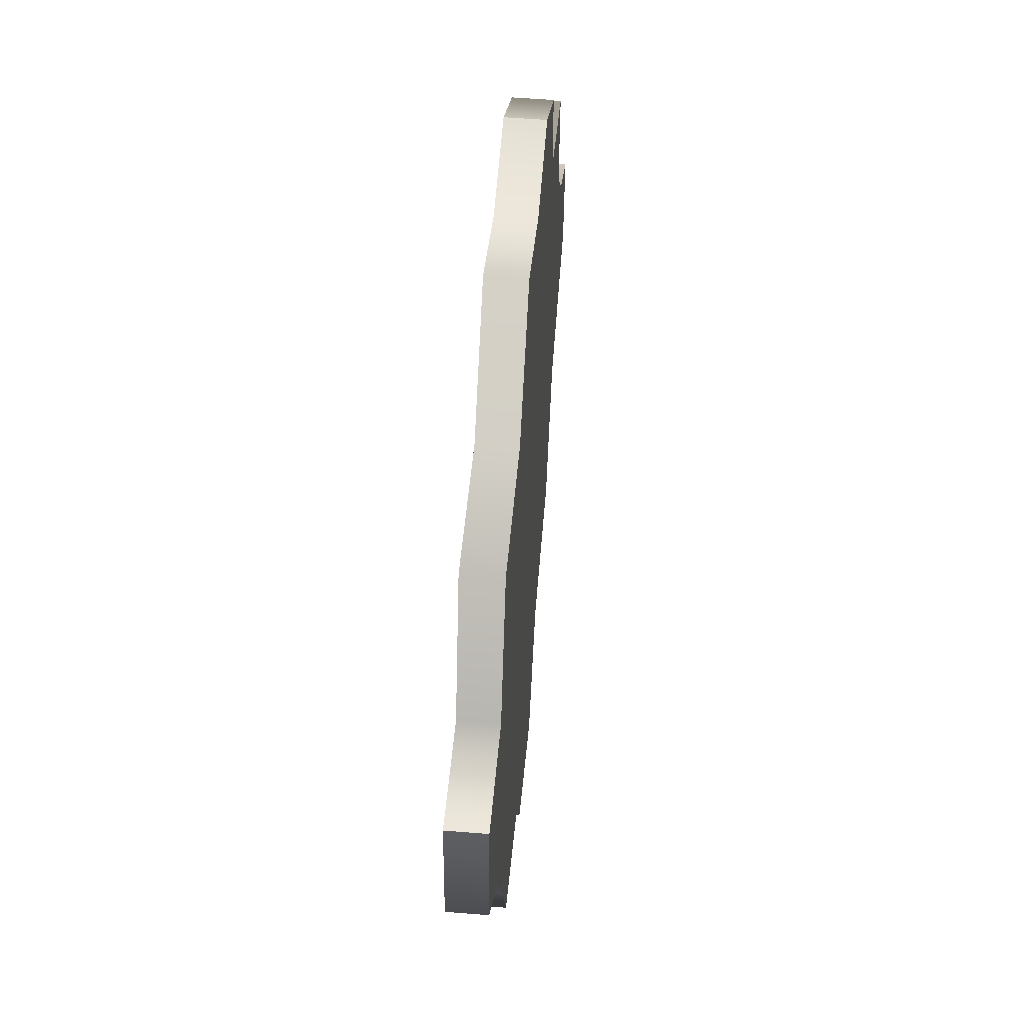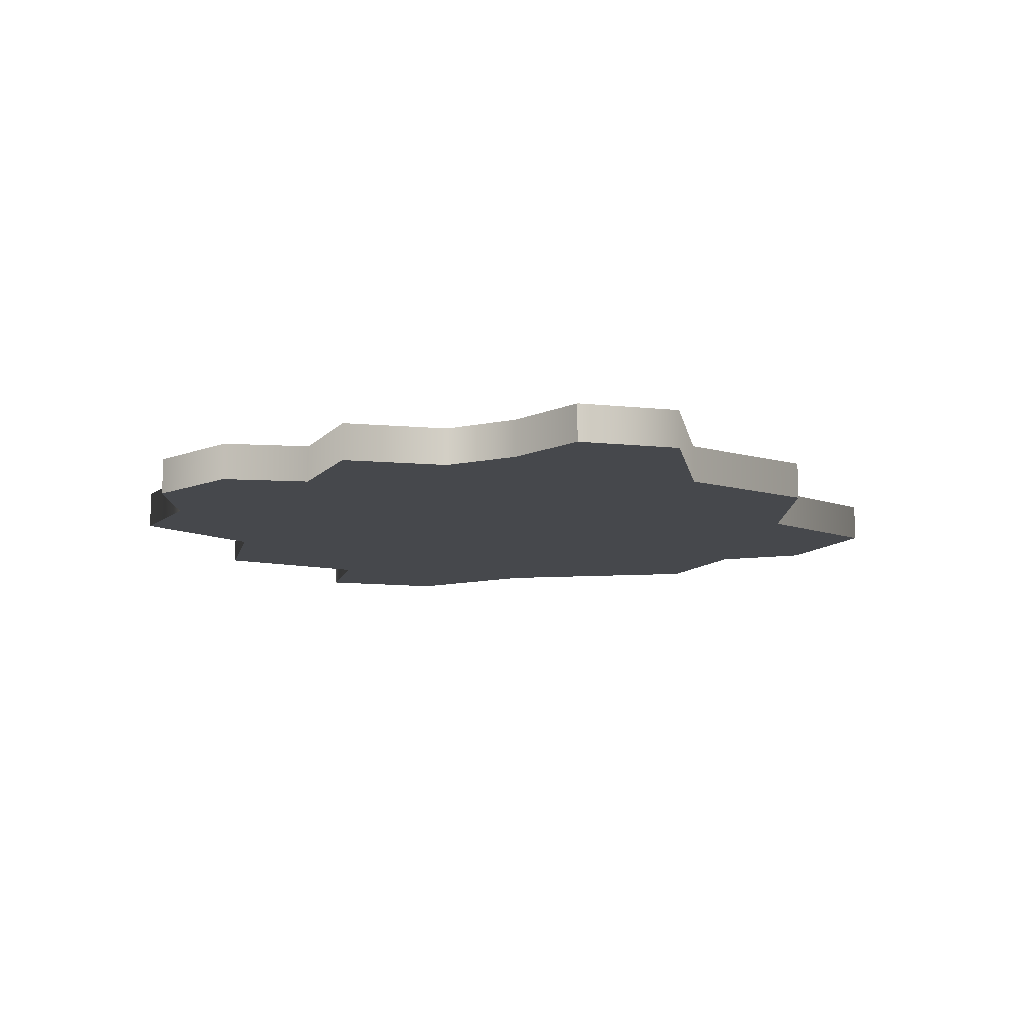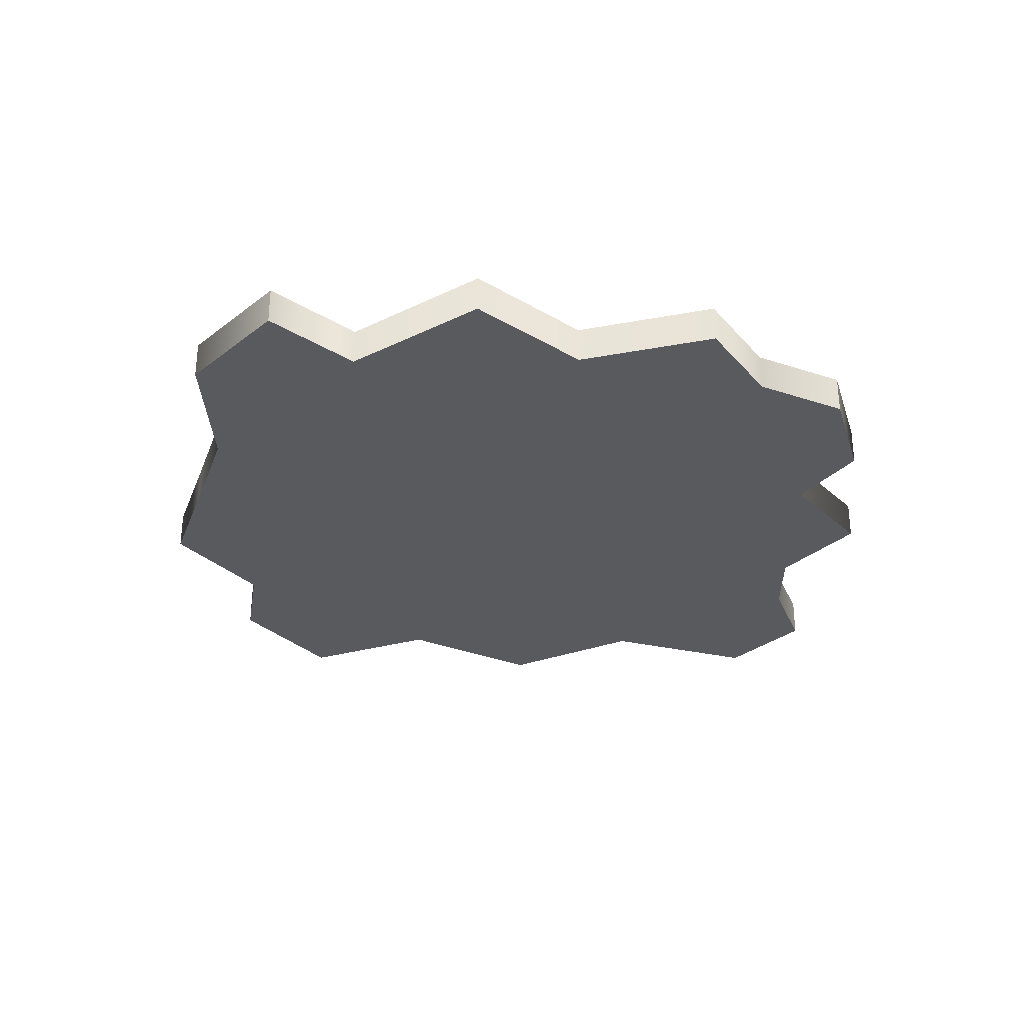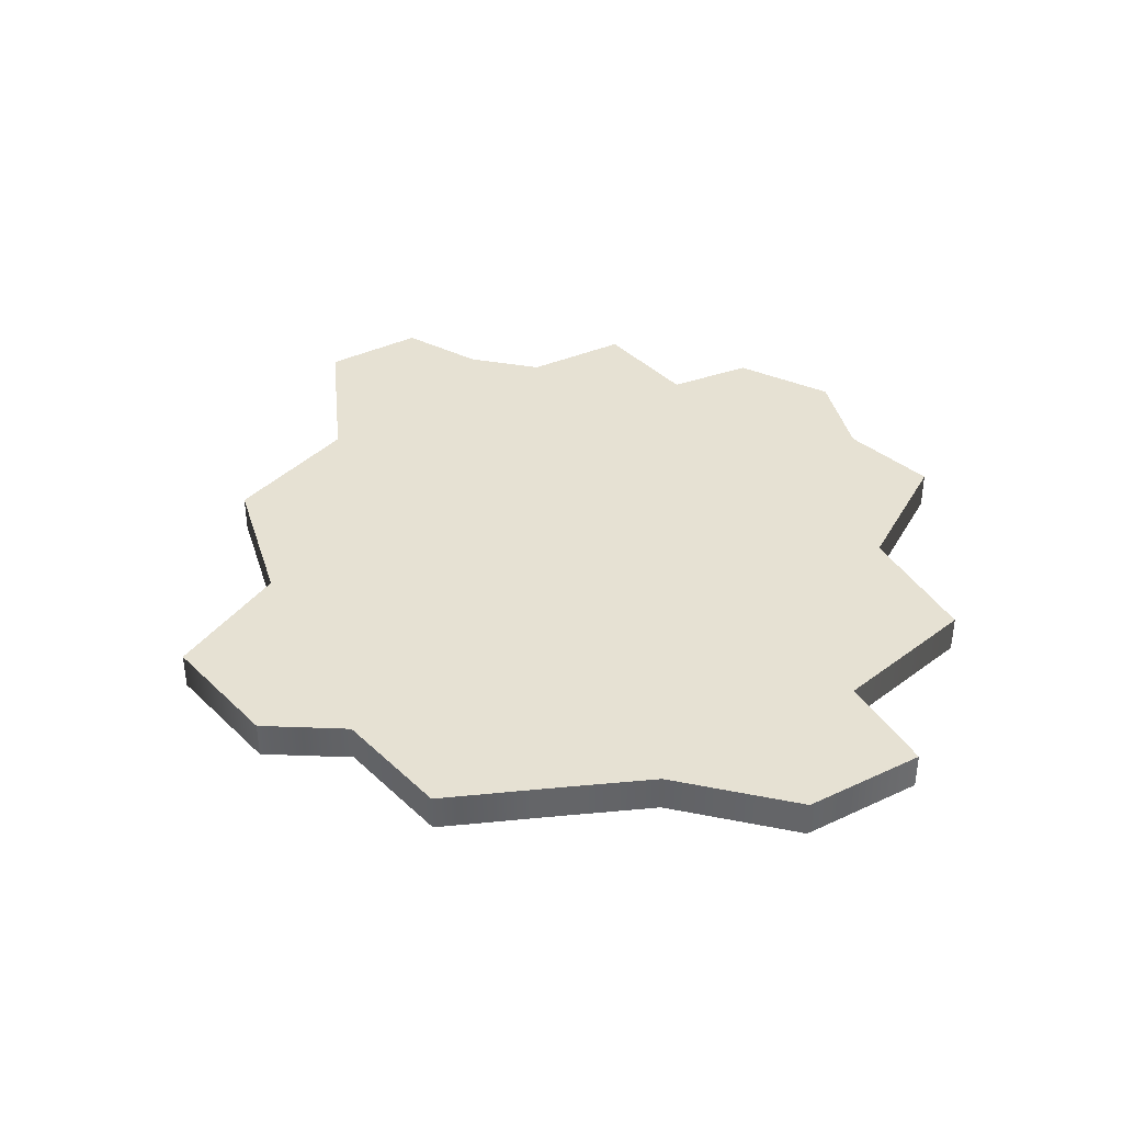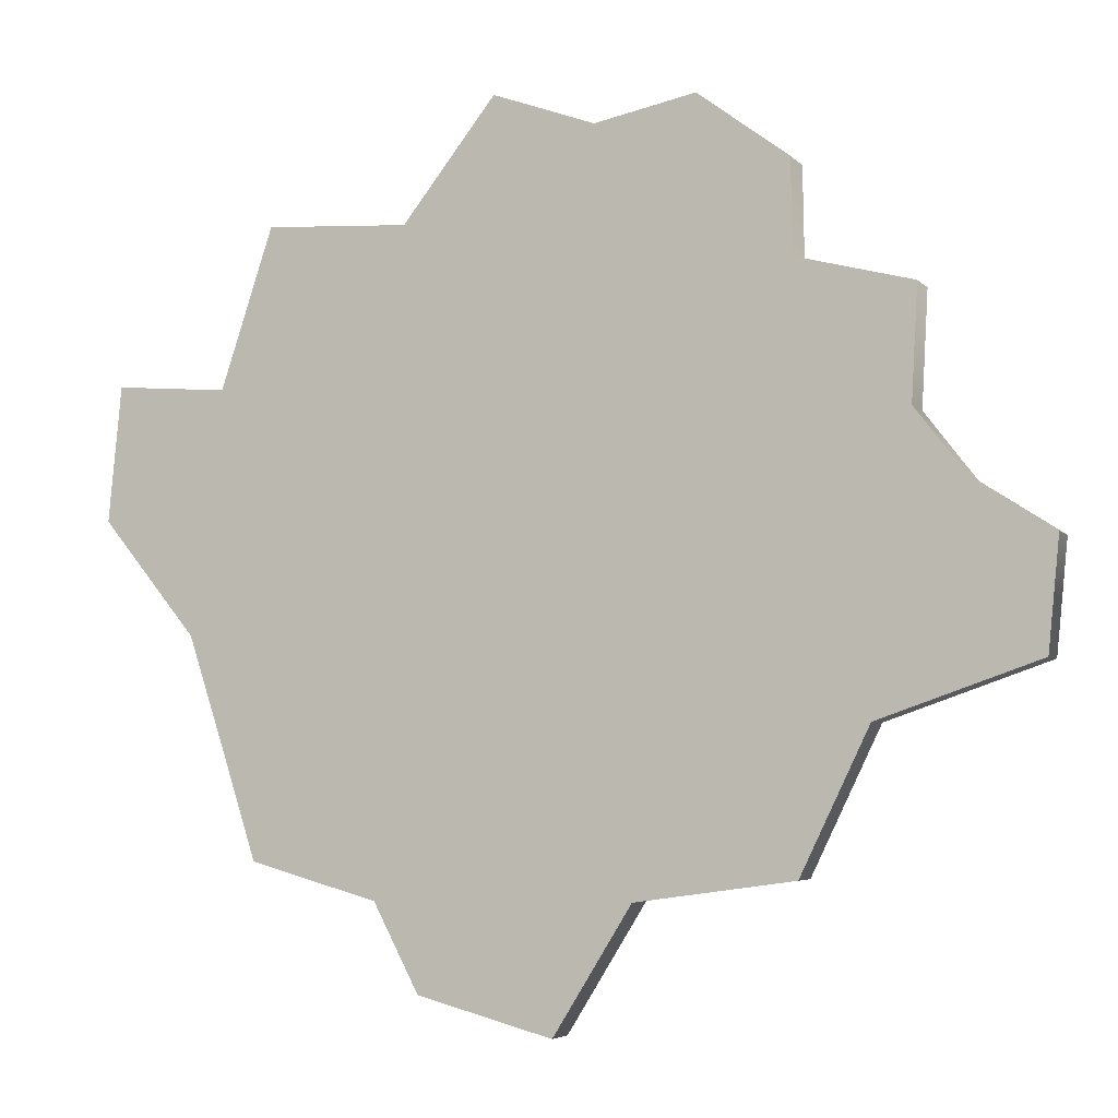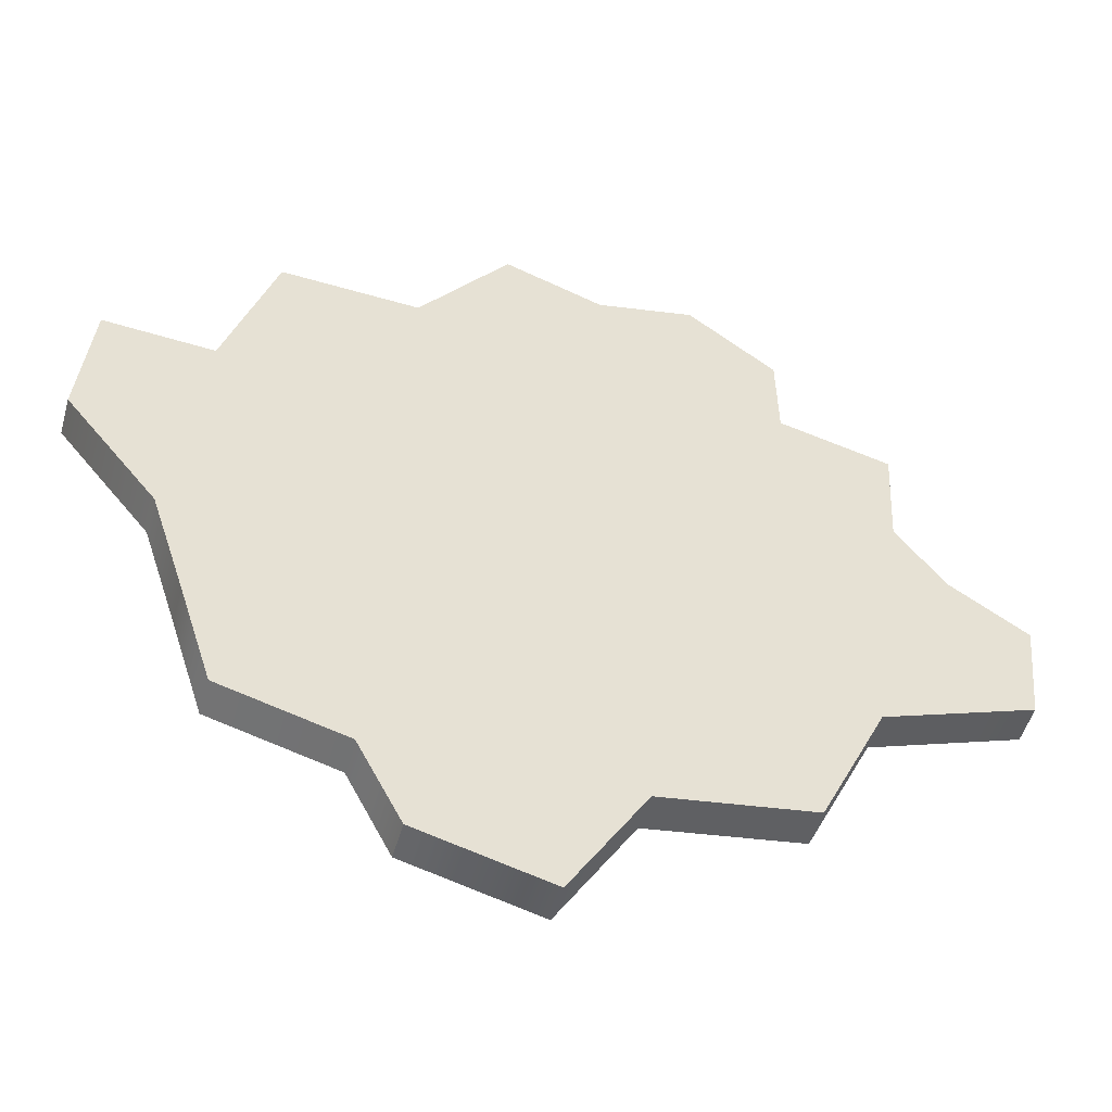
<metadata>
{"format":"obj","ext":"obj","renderer":"f3d","projection":"perspective","resolution":1024,"background":"white","views":[{"elev":55.6,"azim":-85.1,"up":"+Z"},{"elev":-11.2,"azim":80.8,"up":"+Y"},{"elev":-31.4,"azim":-36.8,"up":"+Y"},{"elev":38.8,"azim":-115.0,"up":"+Y"},{"elev":-4.6,"azim":21.0,"up":"+Z"},{"elev":-50.3,"azim":-15.6,"up":"+Z"}]}
</metadata>
<code>
g default
v -4.147 -0 1.298
v -3.119 -0 1.22
v -2.642 -0 2.662
v -1.343 -0 2.585
v -0.496 -0 3.666
v 0.4288 -0 3.333
v 1.343 -0 3.518
v -4.147 0.1824 1.298
v -3.119 0.1824 1.22
v -2.642 0.1824 2.662
v -1.343 0.1824 2.585
v -0.496 0.1824 3.666
v 0.4288 0.1824 3.333
v 1.343 0.1824 3.518
v -4.147 0.3647 1.298
v -3.119 0.3647 1.22
v -2.642 0.3647 2.662
v -1.343 0.3647 2.585
v -0.496 0.3647 3.666
v 0.4288 0.3647 3.333
v 1.343 0.3647 3.518
v -4.266 0.3647 0.07822
v -2.416 0.3647 0.412
v -1.853 0.3647 1.252
v -0.9536 0.3647 1.796
v -0.1723 0.3647 2.275
v 0.6266 0.3647 2.315
v 2.163 0.3647 2.906
v -3.409 0.3647 -0.9718
v -1.744 0.3647 -0.5705
v -1.193 0.3647 0.1582
v -0.326 0.3647 0.7054
v 0.395 0.3647 1.185
v 1.163 0.3647 1.713
v 2.178 0.3647 2.064
v -3.076 0.3647 -1.983
v -1.845 0.3647 -1.34
v -0.7036 0.3647 -0.6948
v 0.163 0.3647 -0.1475
v 0.8841 0.3647 0.3317
v 1.708 0.3647 0.881
v 3.223 0.3647 1.795
v -2.759 0.3647 -2.968
v -1.438 0.3647 -1.78
v -0.2721 0.3647 -1.58
v 0.6441 0.3647 -1.005
v 1.463 0.3647 -0.4766
v 1.748 0.3647 0.3799
v 3.168 0.3647 0.7747
v -1.596 0.3647 -3.293
v -0.8819 0.3647 -2.776
v 0.2256 0.3647 -2.687
v 1.217 0.3647 -2.052
v 2.239 0.3647 -1.389
v 2.669 0.3647 -0.508
v 3.629 0.3647 0.176
v -1.182 0.3647 -4.082
v 0.04736 0.3647 -4.41
v 0.7573 0.3647 -3.267
v 2.187 0.3647 -3.065
v 2.806 0.3647 -1.783
v 4.244 0.3647 -1.28
v 4.344 0.3647 -0.2881
v -1.182 0.1824 -4.082
v 0.04736 0.1824 -4.41
v 0.7573 0.1824 -3.267
v 2.187 0.1824 -3.065
v 2.806 0.1824 -1.783
v 4.244 0.1824 -1.28
v 4.344 0.1824 -0.2881
v -1.182 -0 -4.082
v 0.04736 -0 -4.41
v 0.7573 -0 -3.267
v 2.187 -0 -3.065
v 2.806 -0 -1.783
v 4.244 -0 -1.28
v 4.344 -0 -0.2881
v -1.596 -0 -3.293
v -0.8819 -0 -2.776
v 0.2256 -0 -2.687
v 1.217 -0 -2.052
v 2.239 -0 -1.389
v 2.669 -0 -0.508
v 3.629 -0 0.176
v -2.759 -0 -2.968
v -1.438 -0 -1.78
v -0.2721 -0 -1.58
v 0.6441 -0 -1.005
v 1.463 -0 -0.4766
v 1.748 -0 0.3799
v 3.168 -0 0.7747
v -3.076 -0 -1.983
v -1.845 -0 -1.34
v -0.7036 -0 -0.6948
v 0.163 -0 -0.1475
v 0.8841 -0 0.3317
v 1.708 -0 0.881
v 3.223 -0 1.795
v -3.409 -0 -0.9718
v -1.744 -0 -0.5705
v -1.193 -0 0.1582
v -0.326 -0 0.7054
v 0.395 -0 1.185
v 1.163 -0 1.713
v 2.178 -0 2.064
v -4.266 -0 0.07822
v -2.416 -0 0.412
v -1.853 -0 1.252
v -0.9536 -0 1.796
v -0.1723 -0 2.275
v 0.6266 -0 2.315
v 2.163 -0 2.906
v 3.629 0.1824 0.176
v 3.168 0.1824 0.7747
v 3.223 0.1824 1.795
v 2.178 0.1824 2.064
v 2.163 0.1824 2.906
v -1.596 0.1824 -3.293
v -2.759 0.1824 -2.968
v -3.076 0.1824 -1.983
v -3.409 0.1824 -0.9718
v -4.266 0.1824 0.07822
g lettuce_geo
f 1 2 9 8
f 2 3 10 9
f 3 4 11 10
f 4 5 12 11
f 5 6 13 12
f 6 7 14 13
f 8 9 16 15
f 9 10 17 16
f 10 11 18 17
f 11 12 19 18
f 12 13 20 19
f 13 14 21 20
f 15 16 23 22
f 16 17 24 23
f 17 18 25 24
f 18 19 26 25
f 19 20 27 26
f 20 21 28 27
f 22 23 30 29
f 23 24 31 30
f 24 25 32 31
f 25 26 33 32
f 26 27 34 33
f 27 28 35 34
f 29 30 37 36
f 30 31 38 37
f 31 32 39 38
f 32 33 40 39
f 33 34 41 40
f 34 35 42 41
f 36 37 44 43
f 37 38 45 44
f 38 39 46 45
f 39 40 47 46
f 40 41 48 47
f 41 42 49 48
f 43 44 51 50
f 44 45 52 51
f 45 46 53 52
f 46 47 54 53
f 47 48 55 54
f 48 49 56 55
f 50 51 58 57
f 51 52 59 58
f 52 53 60 59
f 53 54 61 60
f 54 55 62 61
f 55 56 63 62
f 57 58 65 64
f 58 59 66 65
f 59 60 67 66
f 60 61 68 67
f 61 62 69 68
f 62 63 70 69
f 64 65 72 71
f 65 66 73 72
f 66 67 74 73
f 67 68 75 74
f 68 69 76 75
f 69 70 77 76
f 71 72 79 78
f 72 73 80 79
f 73 74 81 80
f 74 75 82 81
f 75 76 83 82
f 76 77 84 83
f 78 79 86 85
f 79 80 87 86
f 80 81 88 87
f 81 82 89 88
f 82 83 90 89
f 83 84 91 90
f 85 86 93 92
f 86 87 94 93
f 87 88 95 94
f 88 89 96 95
f 89 90 97 96
f 90 91 98 97
f 92 93 100 99
f 93 94 101 100
f 94 95 102 101
f 95 96 103 102
f 96 97 104 103
f 97 98 105 104
f 99 100 107 106
f 100 101 108 107
f 101 102 109 108
f 102 103 110 109
f 103 104 111 110
f 104 105 112 111
f 106 107 2 1
f 107 108 3 2
f 108 109 4 3
f 109 110 5 4
f 110 111 6 5
f 111 112 7 6
f 84 77 70 113
f 91 84 113 114
f 98 91 114 115
f 105 98 115 116
f 112 105 116 117
f 7 112 117 14
f 113 70 63 56
f 114 113 56 49
f 115 114 49 42
f 116 115 42 35
f 117 116 35 28
f 14 117 28 21
f 71 78 118 64
f 78 85 119 118
f 85 92 120 119
f 92 99 121 120
f 99 106 122 121
f 106 1 8 122
f 64 118 50 57
f 118 119 43 50
f 119 120 36 43
f 120 121 29 36
f 121 122 22 29
f 122 8 15 22

</code>
